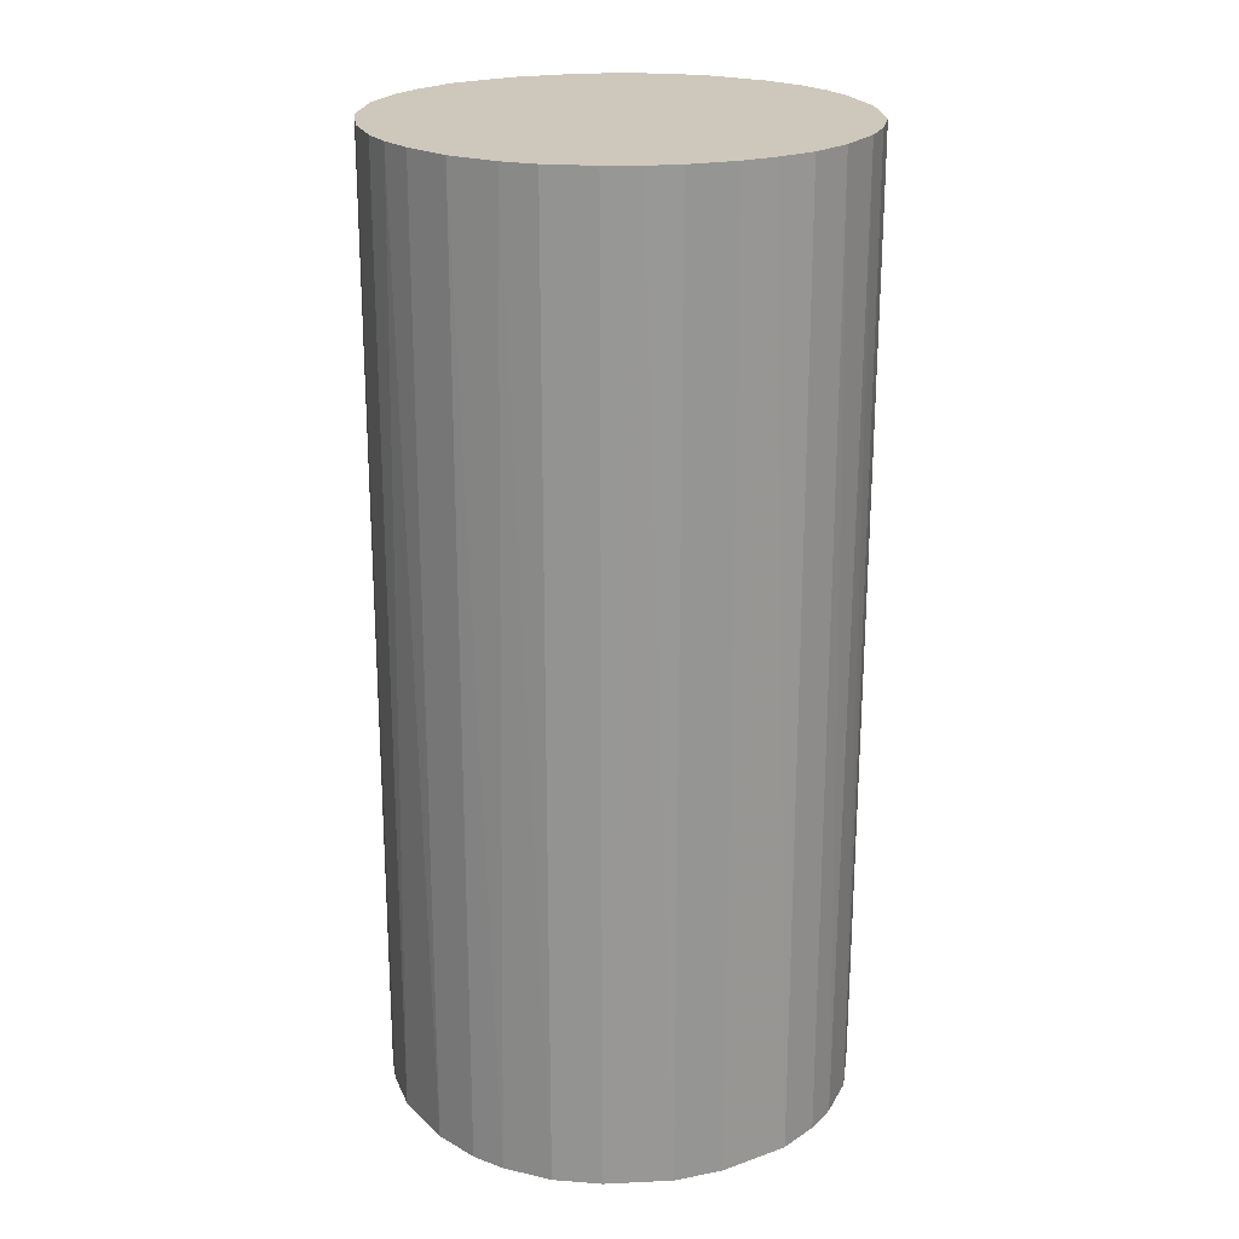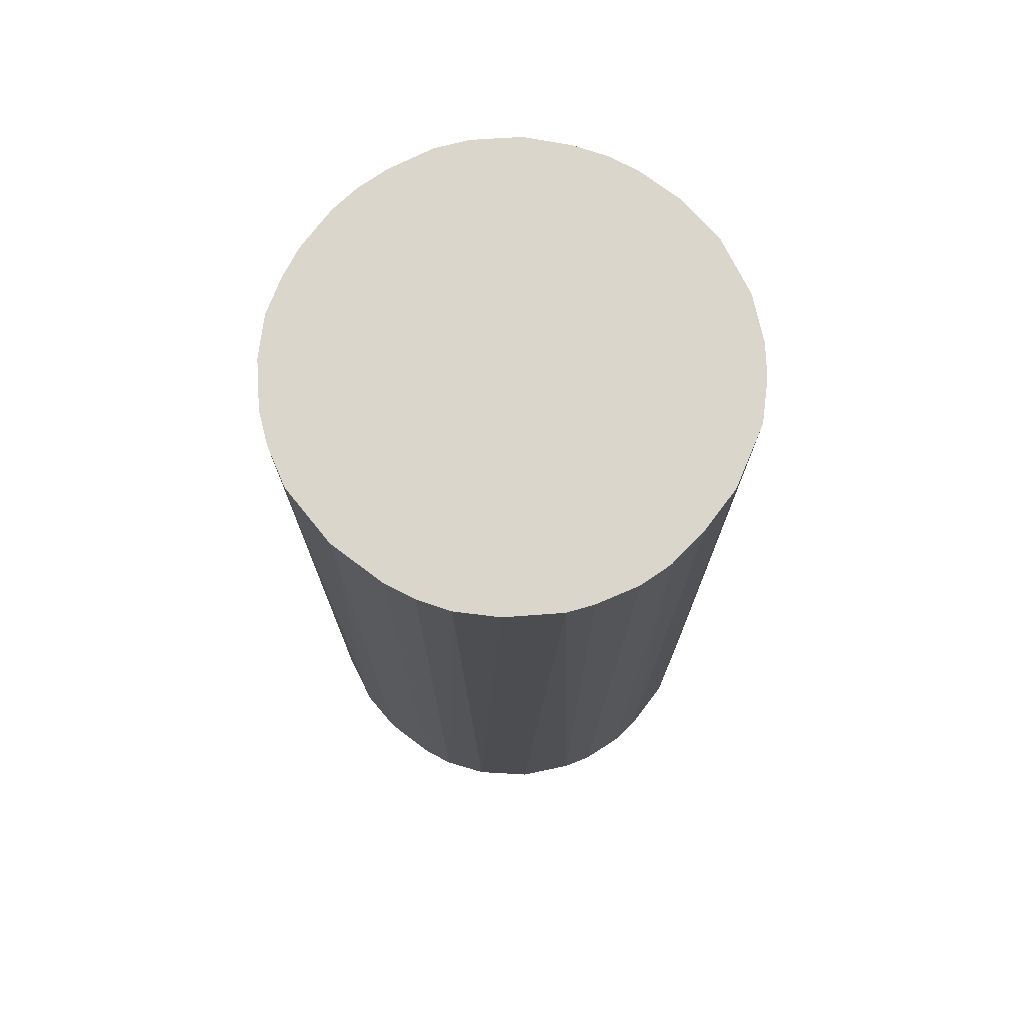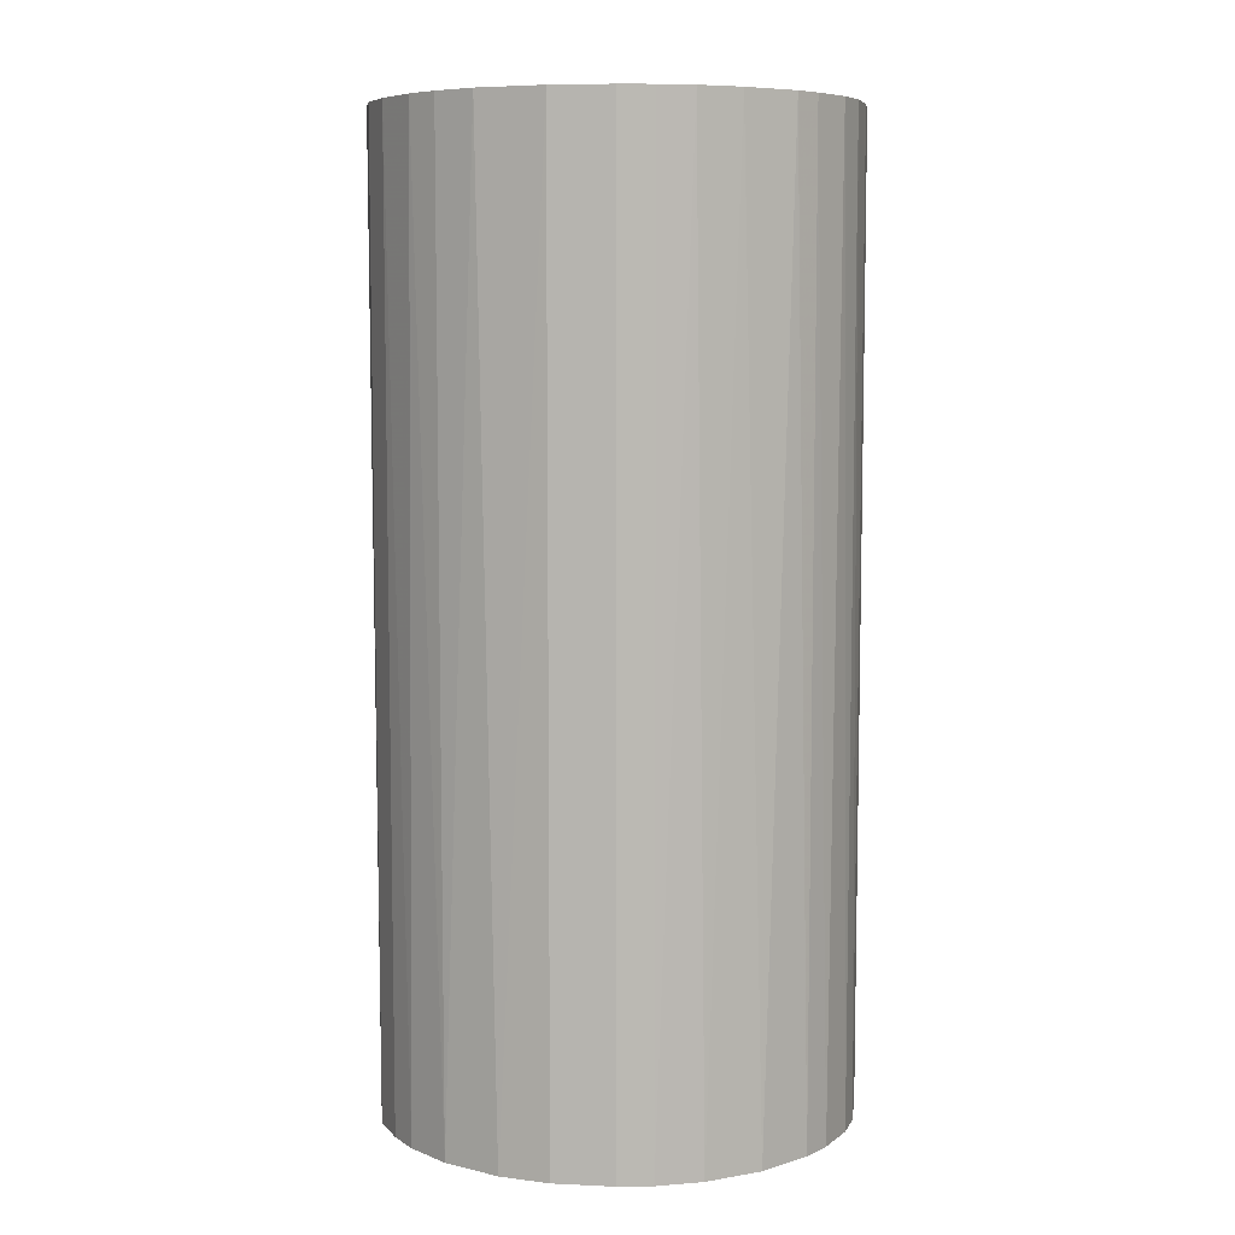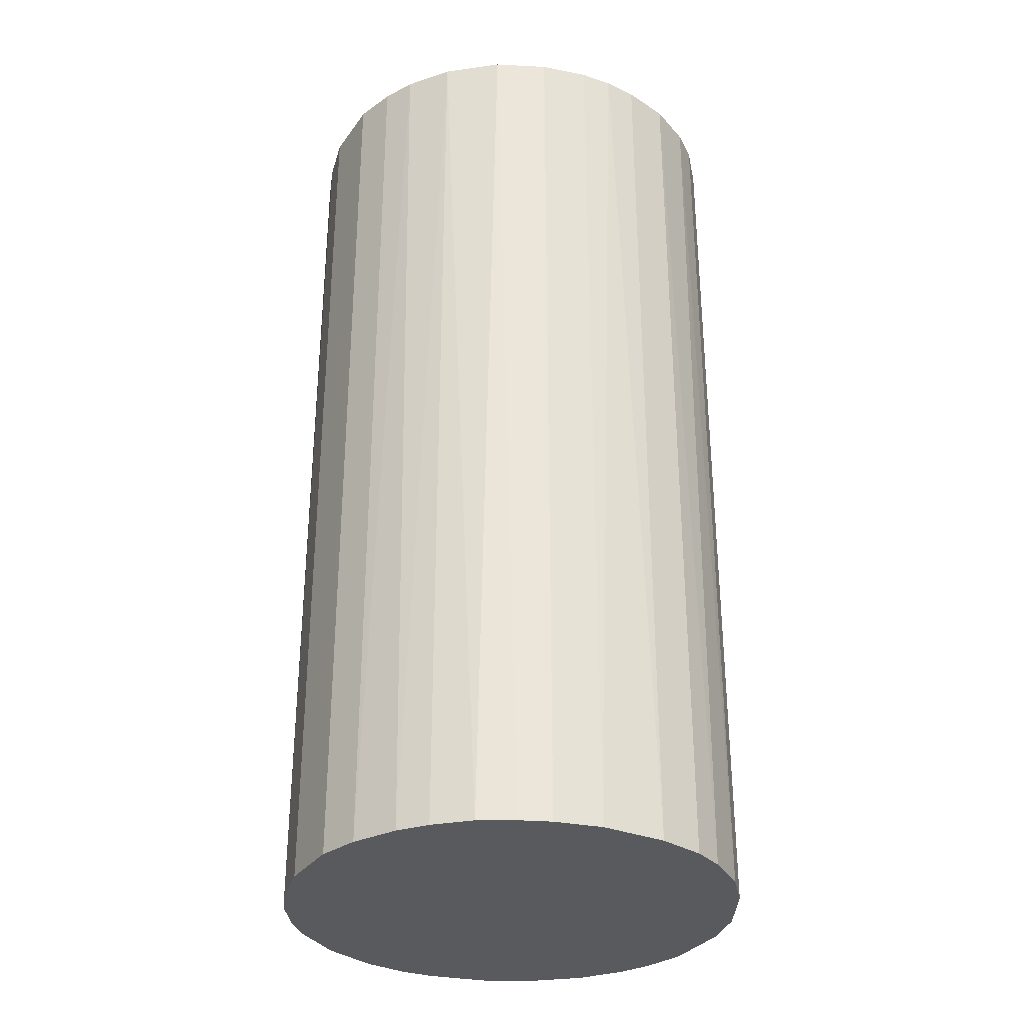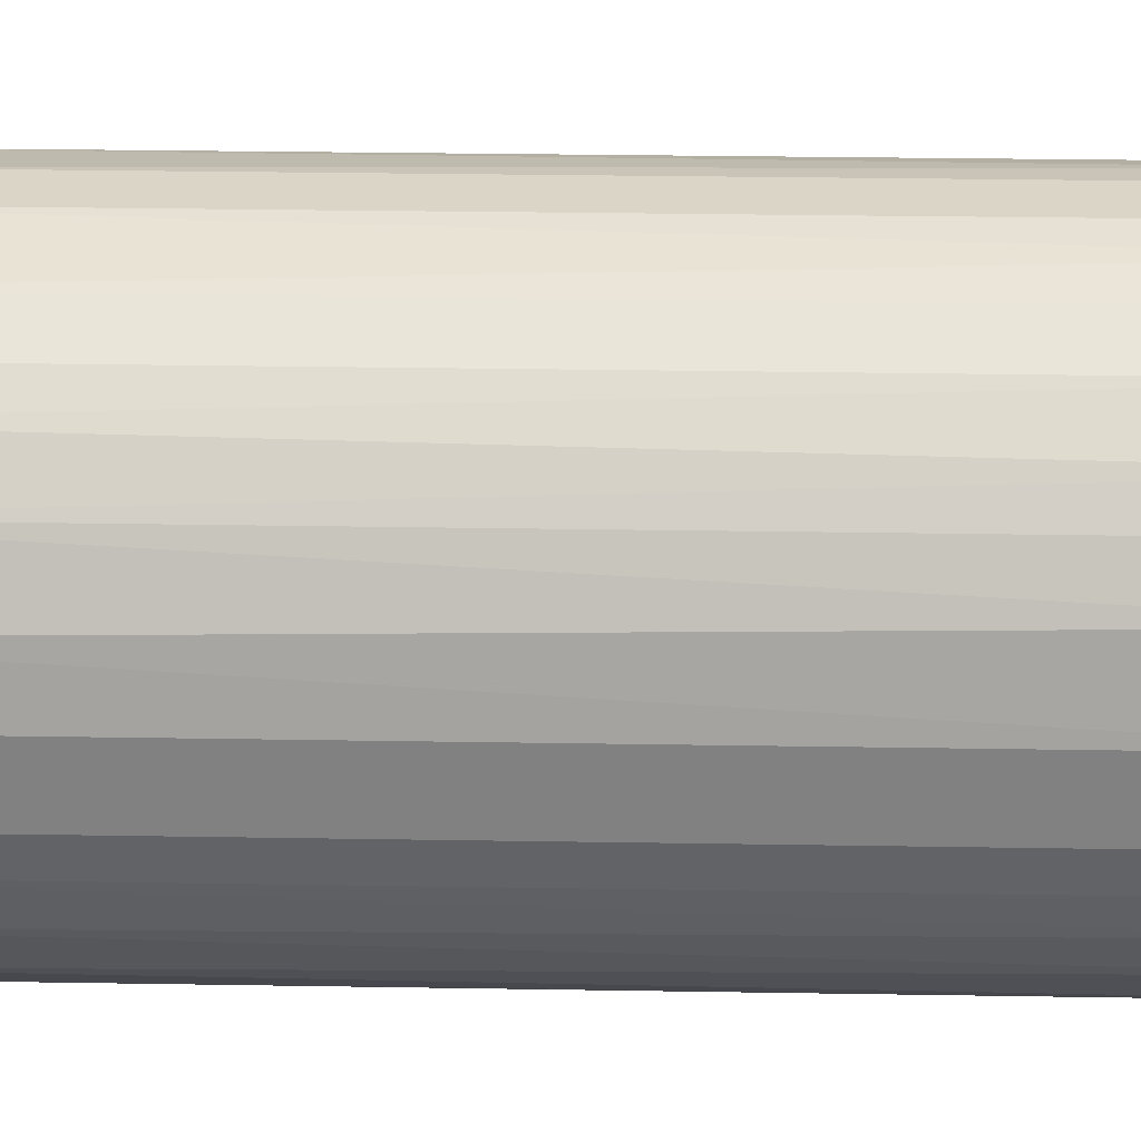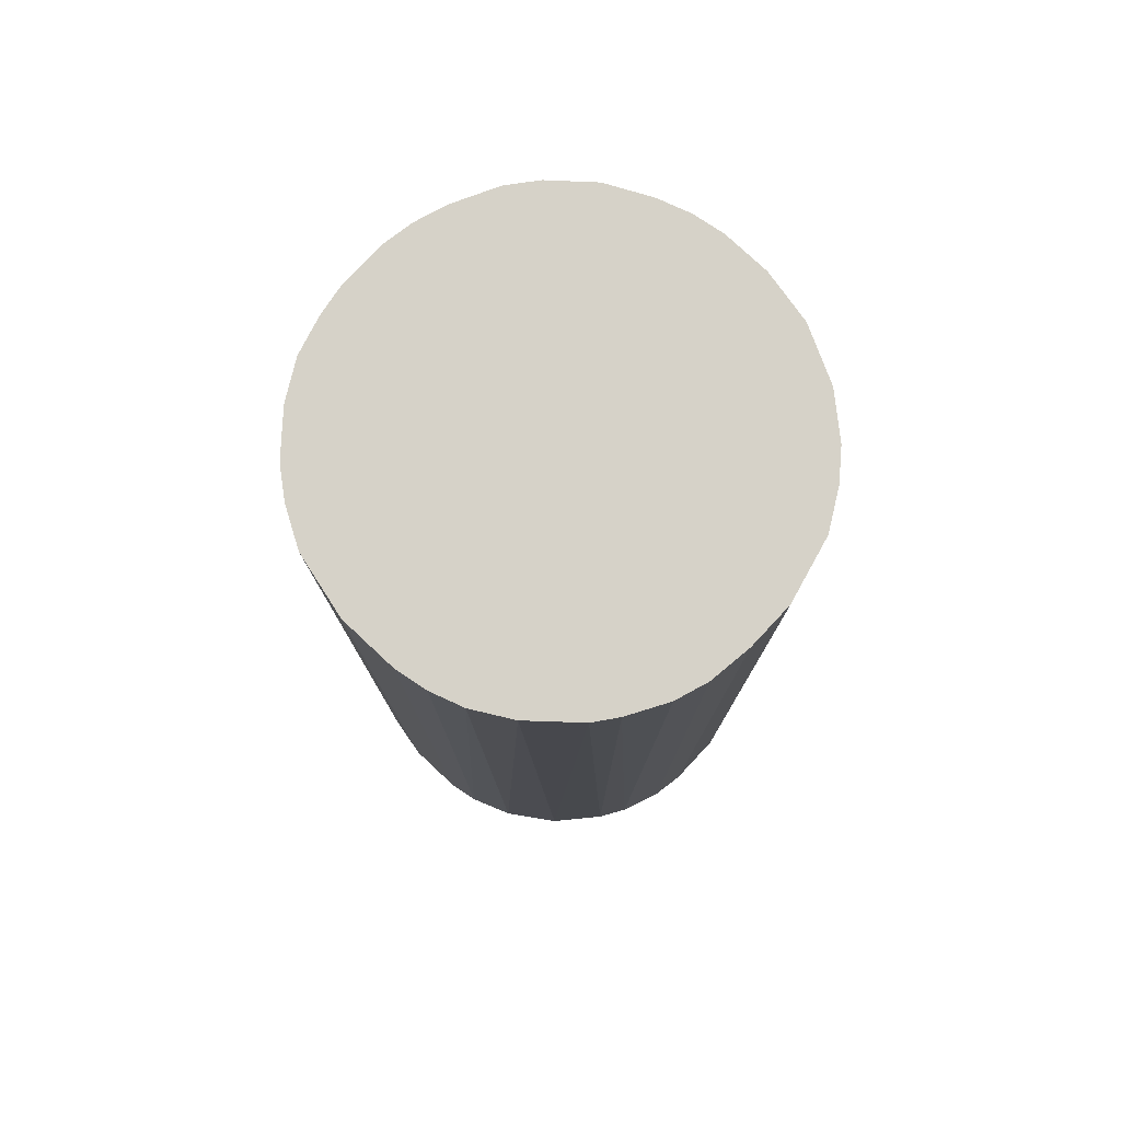
<metadata>
{"format":"obj","ext":"obj","renderer":"f3d","projection":"perspective","resolution":1024,"background":"white","views":[{"elev":21.9,"azim":161.2,"up":"+Z"},{"elev":74.0,"azim":-53.0,"up":"+Z"},{"elev":7.3,"azim":-82.5,"up":"+Z"},{"elev":-31.7,"azim":74.5,"up":"+Z"},{"elev":29.5,"azim":-88.6,"up":"+Y"},{"elev":78.3,"azim":-46.9,"up":"+Z"}]}
</metadata>
<code>
o convex_0
v 0.002459 0.02308 0.04774
v -0.001874 -0.02303 -0.04774
v -0.002962 -0.02303 -0.04774
v -0.001874 -0.02303 0.04774
v -0.02303 0.003005 0.04774
v 0.0171 0.01602 -0.04774
v -0.01923 0.01331 -0.04774
v 0.02199 -0.007841 0.04774
v 0.01928 -0.01327 -0.04774
v -0.02086 -0.01055 -0.04774
v 0.02145 0.008967 0.04774
v -0.01544 -0.0176 0.04774
v -0.002416 0.02308 -0.04774
v -0.01327 0.01928 0.04774
v 0.02308 0.002459 -0.04774
v 0.009513 -0.0214 0.04774
v 0.01331 0.01928 0.04774
v 0.009513 -0.0214 -0.04774
v 0.008972 0.02144 -0.04774
v -0.02303 0.003005 -0.04774
v -0.02249 -0.006216 0.04774
v -0.01055 -0.02086 -0.04774
v -0.0214 0.009513 0.04774
v 0.01602 -0.01706 0.04774
v -0.00947 0.02144 -0.04774
v -0.00567 0.02253 0.04774
v 0.02308 0.002459 0.04774
v 0.02253 -0.00567 -0.04774
v -0.00947 -0.0214 0.04774
v 0.02145 0.008967 -0.04774
v -0.01761 -0.01543 -0.04774
v -0.01923 -0.01327 0.04774
v 0.01928 0.01331 0.04774
v -0.02303 -0.002957 -0.04774
v 0.003001 -0.02303 0.04774
v 0.01331 -0.01923 -0.04774
v -0.01598 0.0171 -0.04774
v -0.01706 0.01602 0.04774
v -0.02194 0.007884 -0.04774
v 0.02308 -0.002416 0.04774
v 0.002459 0.02308 -0.04774
v 0.005718 0.02253 0.04774
v 0.003001 -0.02303 -0.04774
v 0.01928 -0.01327 0.04774
v 0.01331 0.01928 -0.04774
v 0.02145 -0.00947 -0.04774
v -0.006216 -0.02249 -0.04774
v -0.00947 0.02144 0.04774
v 0.01602 0.0171 0.04774
v -0.01327 -0.01923 -0.04774
v 0.0171 -0.01597 -0.04774
v 0.01928 0.01331 -0.04774
v -0.006216 -0.02249 0.04774
v 0.02253 0.005713 0.04774
v -0.02303 -0.002957 0.04774
v -0.0214 -0.00947 0.04774
v -0.02249 -0.006216 -0.04774
v 0.02308 -0.002416 -0.04774
v -0.002416 0.02308 0.04774
v -0.01327 0.01928 -0.04774
v -0.01923 0.01331 0.04774
v 0.01331 -0.01923 0.04774
v 0.008972 0.02144 0.04774
v -0.01327 -0.01923 0.04774
f 50 22 64
f 3 2 4
f 4 1 5
f 2 3 6
f 6 3 7
f 1 4 8
f 2 6 9
f 7 3 10
f 1 8 11
f 4 5 12
f 6 7 13
f 5 1 14
f 9 6 15
f 8 4 16
f 1 11 17
f 2 9 18
f 6 13 19
f 7 10 20
f 12 5 21
f 10 3 22
f 5 14 23
f 8 16 24
f 13 7 25
f 14 1 26
f 13 25 26
f 11 8 27
f 9 15 28
f 4 12 29
f 15 6 30
f 10 22 31
f 12 21 32
f 10 31 32
f 31 12 32
f 17 11 33
f 11 30 33
f 5 20 34
f 20 10 34
f 4 2 35
f 16 4 35
f 18 16 35
f 18 9 36
f 16 18 36
f 25 7 37
f 23 14 38
f 37 7 38
f 14 37 38
f 20 5 39
f 7 20 39
f 23 7 39
f 5 23 39
f 27 8 40
f 15 27 40
f 8 28 40
f 13 1 41
f 19 13 41
f 19 41 42
f 1 17 42
f 41 1 42
f 2 18 43
f 35 2 43
f 18 35 43
f 8 24 44
f 6 19 45
f 19 17 45
f 28 8 46
f 9 28 46
f 8 44 46
f 44 9 46
f 22 3 47
f 29 22 47
f 25 14 48
f 14 26 48
f 26 25 48
f 17 33 49
f 33 6 49
f 6 45 49
f 45 17 49
f 12 31 50
f 31 22 50
f 36 9 51
f 24 36 51
f 9 44 51
f 44 24 51
f 30 6 52
f 6 33 52
f 33 30 52
f 3 4 53
f 4 29 53
f 47 3 53
f 29 47 53
f 11 27 54
f 27 15 54
f 30 11 54
f 15 30 54
f 21 5 55
f 5 34 55
f 34 21 55
f 10 32 56
f 32 21 56
f 34 10 57
f 21 34 57
f 10 56 57
f 56 21 57
f 28 15 58
f 15 40 58
f 40 28 58
f 1 13 59
f 26 1 59
f 13 26 59
f 14 25 60
f 37 14 60
f 25 37 60
f 7 23 61
f 38 7 61
f 23 38 61
f 24 16 62
f 16 36 62
f 36 24 62
f 17 19 63
f 19 42 63
f 42 17 63
f 29 12 64
f 22 29 64
f 12 50 64

</code>
